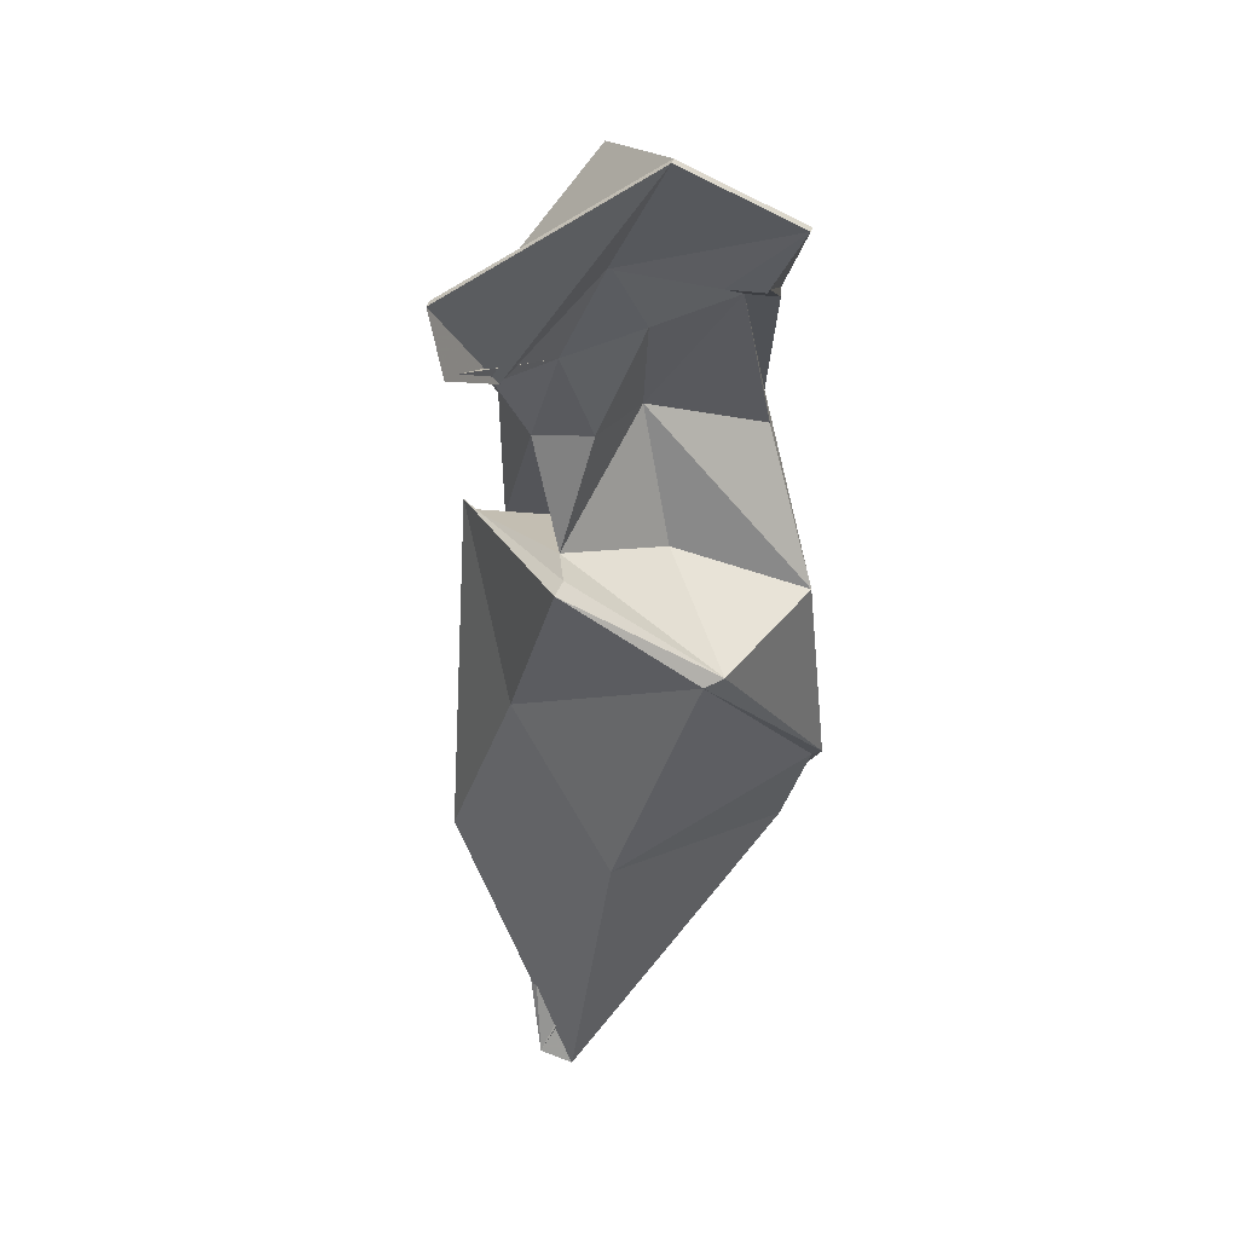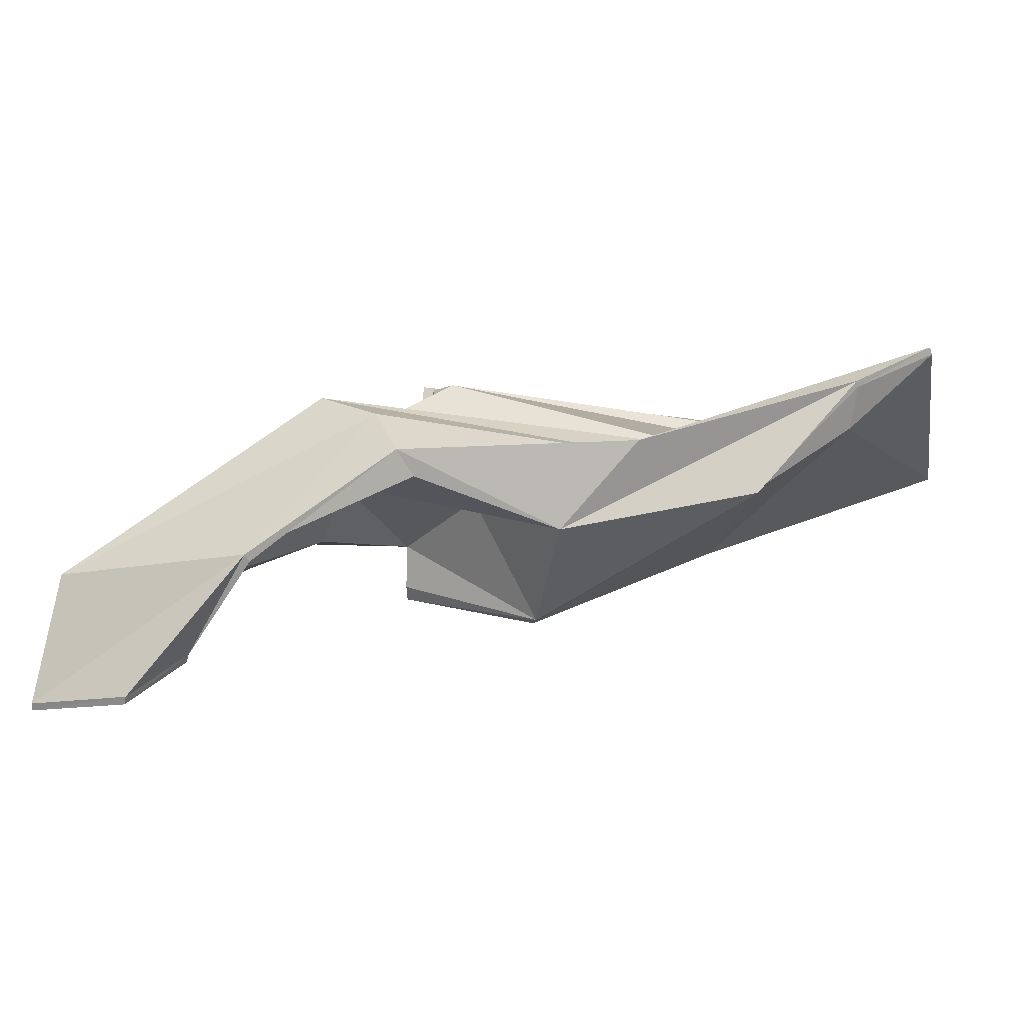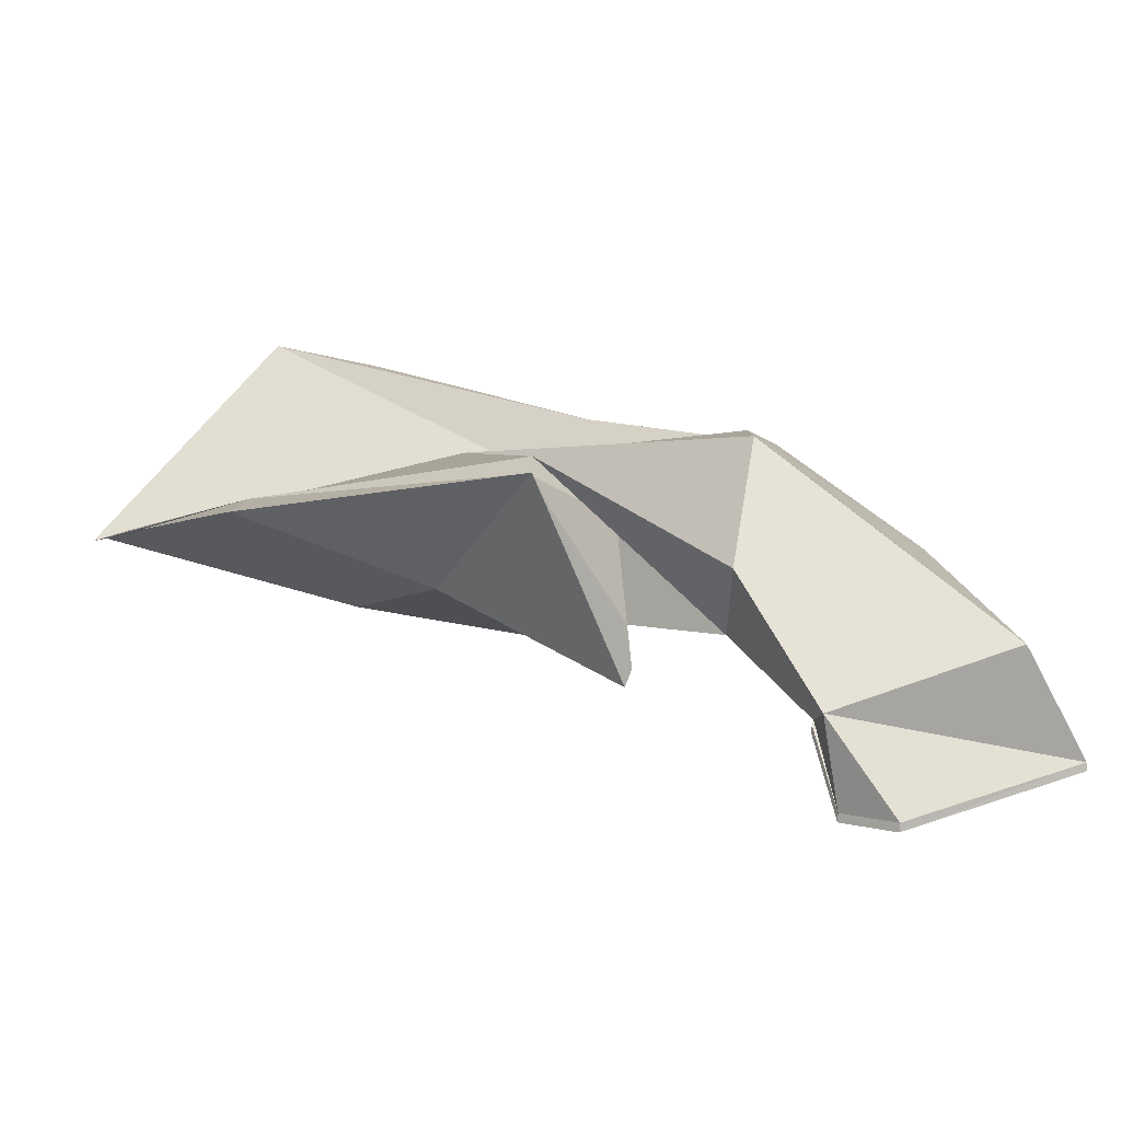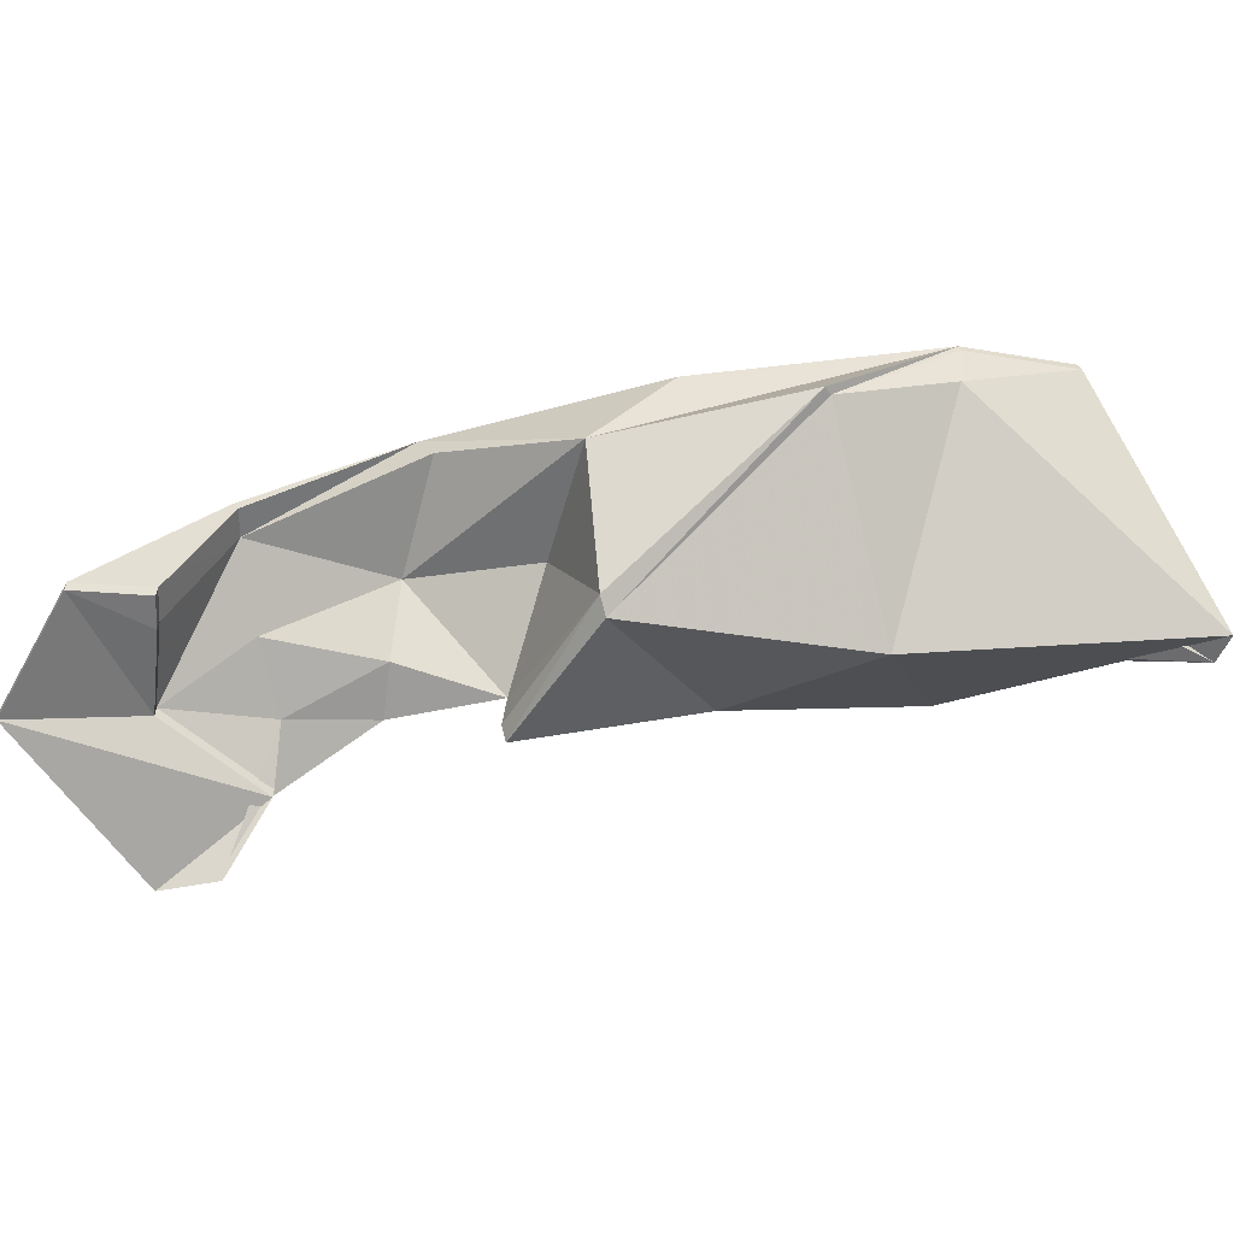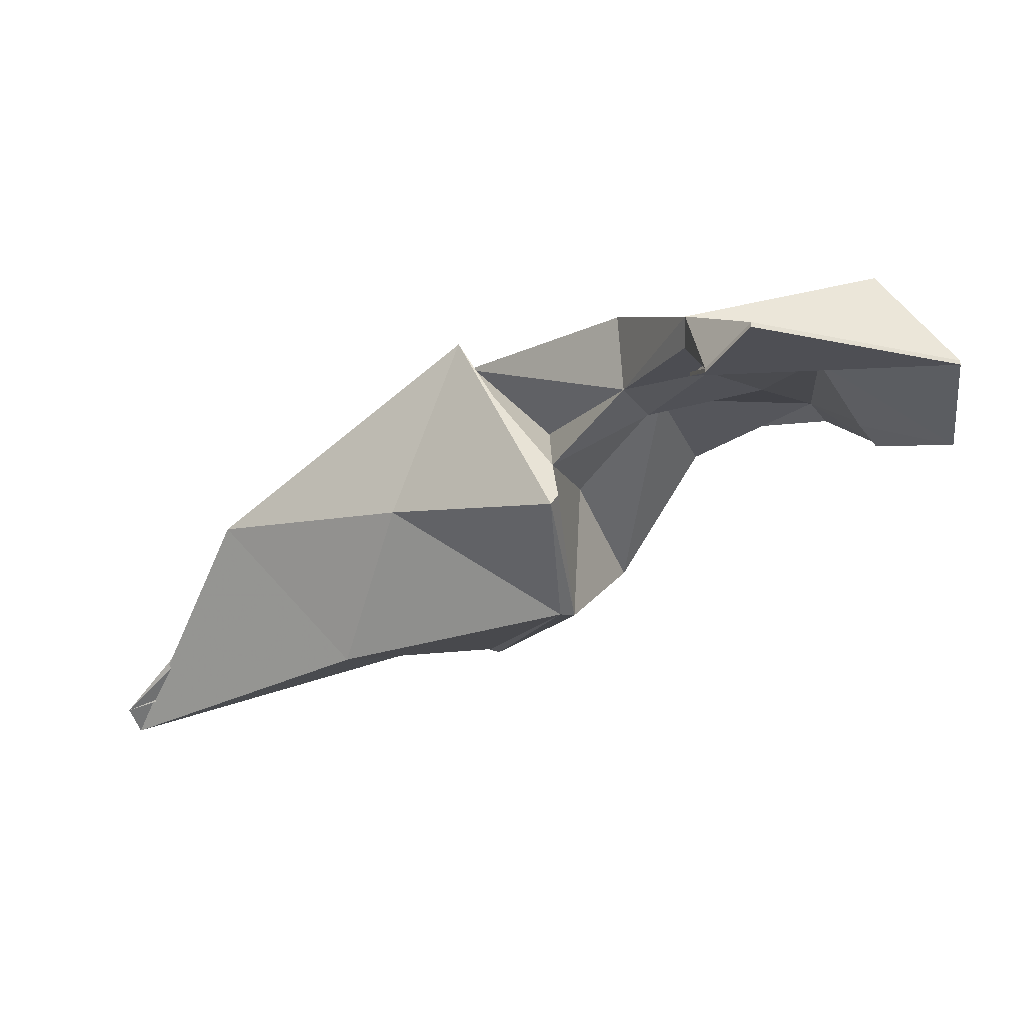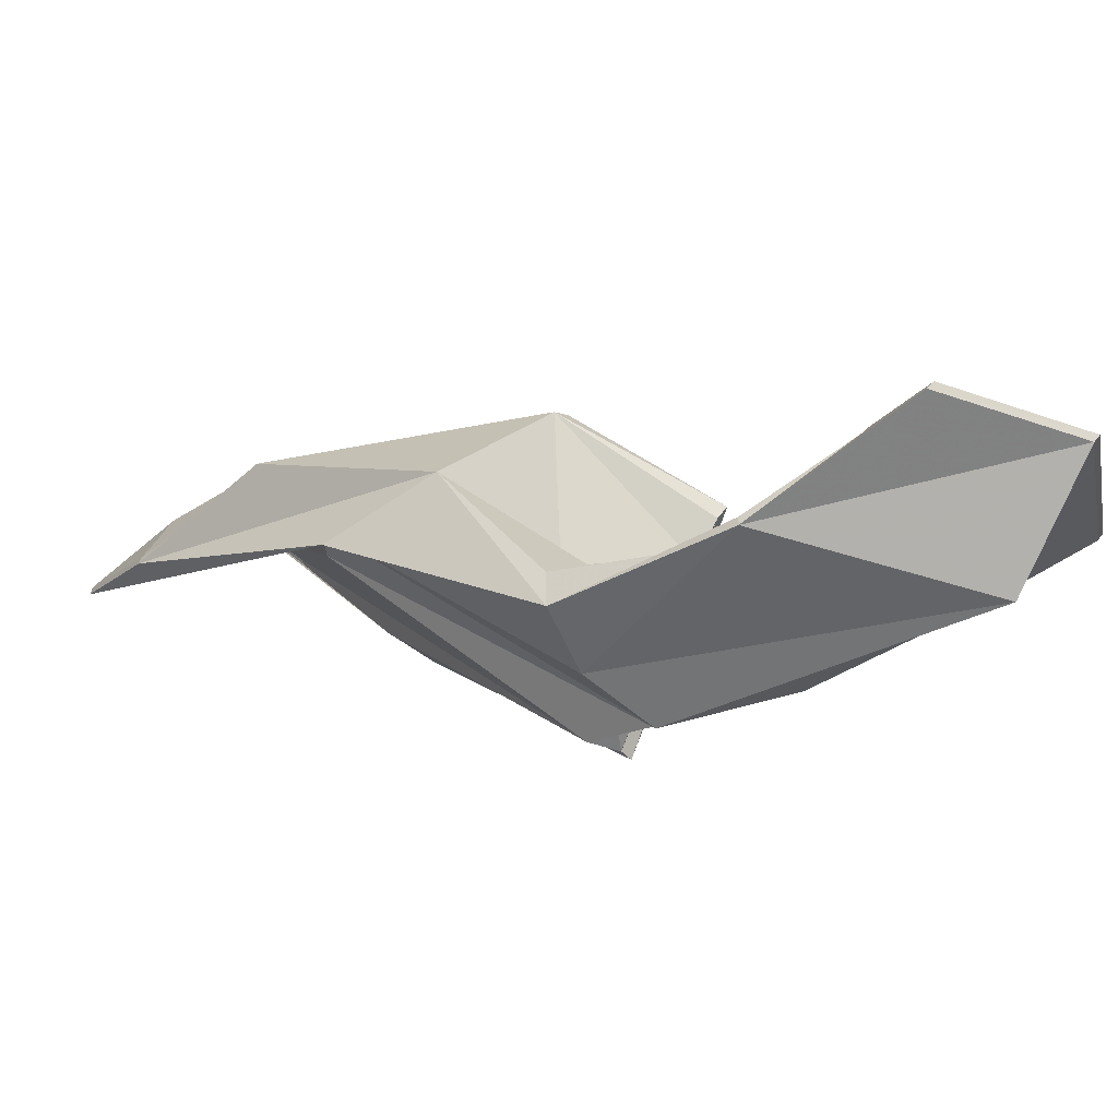
<metadata>
{"format":"obj","ext":"obj","renderer":"f3d","projection":"perspective","resolution":1024,"background":"white","views":[{"elev":-52.8,"azim":-49.9,"up":"+Y"},{"elev":14.9,"azim":19.5,"up":"+Y"},{"elev":11.9,"azim":-109.9,"up":"+Y"},{"elev":-54.7,"azim":44.7,"up":"+Y"},{"elev":-46.7,"azim":-97.7,"up":"+Y"},{"elev":68.7,"azim":-152.6,"up":"+Z"}]}
</metadata>
<code>
v -2.205 16.68 0.1287
v -2.459 16.68 0.2749
v -1.829 16.89 -0.2803
v -2.615 16.59 0.3152
v -1.676 16.89 0.1253
v -2.382 16.71 0.5231
v -1.488 17.06 -0.1542
v -2.393 16.68 0.6452
v -2.391 16.87 0.1969
v -2.284 16.79 0.2562
v -2.094 16.93 0.3697
v -2.173 17 0.3119
v -2.481 16.71 0.4455
v -1.978 16.69 0.1972
v -1.565 16.79 -0.4542
v -2.565 16.63 0.5998
v -2.236 16.89 0.2884
v -2.27 17.01 0.2774
v -2.412 16.74 0.3131
v -2.3 16.84 0.4892
v -2.524 16.71 0.2581
v -2.275 16.85 0.523
v -2.564 16.79 0.5084
v -2.361 16.78 0.4004
v -2.175 16.99 0.01275
v -1.78 16.92 0.1042
v -2.203 16.76 0.1325
v -1.913 16.86 0.2879
v -2.073 16.86 0.1943
v -1.788 16.93 0.04435
v -2.214 16.97 -0.008091
v -2.539 16.59 0.2733
v -1.569 17.03 -0.0144
v -2.347 16.71 0.5549
v -2.343 16.77 0.2105
v -2.115 16.97 0.3801
v -2.487 16.7 0.2635
v -2.27 16.84 0.5178
v -2.146 16.89 0.138
v -1.822 16.97 0.2202
v -2.462 16.67 0.2735
v -2.614 16.6 0.3166
v -2.385 16.7 0.5218
v -2.396 16.67 0.6439
v -2.484 16.7 0.4441
v -2.567 16.62 0.5985
v -2.54 16.58 0.2719
v -2.35 16.7 0.5536
v -2.202 16.7 0.1396
v -1.895 16.89 -0.3215
v -1.679 16.89 0.111
v -1.486 17.05 -0.1572
v -1.99 16.68 0.1745
v -1.522 16.79 -0.4345
v -2.23 16.97 -0.007543
v -1.567 17.02 -0.0173
v -2.051 16.79 -0.07994
v -1.808 16.72 -0.1223
v -1.577 16.96 -0.01808
f 27 39 31 49
f 14 29 27 49
f 16 23 21 42
f 13 24 20 6
f 25 30 15 3
f 33 40 28 5
f 21 37 32 42
f 19 24 13 2
f 22 23 16 8
f 20 38 34 6
f 17 29 28 11
f 15 30 26 7
f 21 23 18 9
f 20 24 17 11
f 19 37 35 10
f 24 19 10 17
f 23 22 12 18
f 22 38 36 12
f 25 39 35 9
f 27 29 17 10
f 30 25 9 18
f 28 40 36 11
f 28 29 14 5
f 26 30 18 12
f 31 39 25 3
f 40 33 7 26
f 32 37 19 2
f 34 38 22 8
f 35 37 21 9
f 36 38 20 11
f 35 39 27 10
f 36 40 26 12
f 41 45 46 4
f 44 46 45 43
f 48 44 43
f 47 41 4
f 4 46 16 42
f 46 44 8 16
f 44 48 34 8
f 48 43 6 34
f 43 45 13 6
f 45 41 2 13
f 41 47 32 2
f 47 4 42 32
f 57 58 53 1
f 59 58 54 52
f 55 57 1
f 56 59 52
f 1 53 14 49
f 53 51 5 14
f 51 56 33 5
f 56 52 7 33
f 52 54 15 7
f 54 50 3 15
f 50 55 31 3
f 55 1 49 31
f 57 55 50
f 58 57 50 54
f 58 59 51 53
f 59 56 51

</code>
